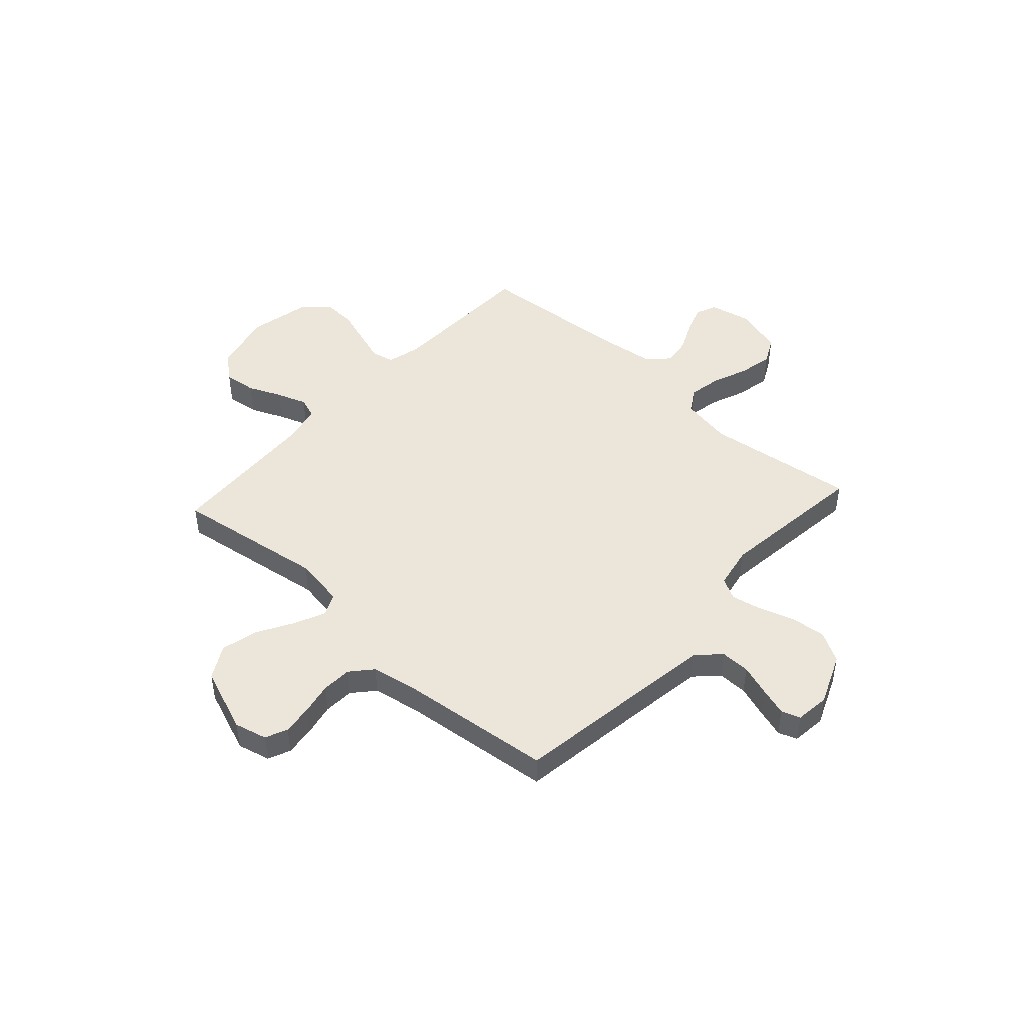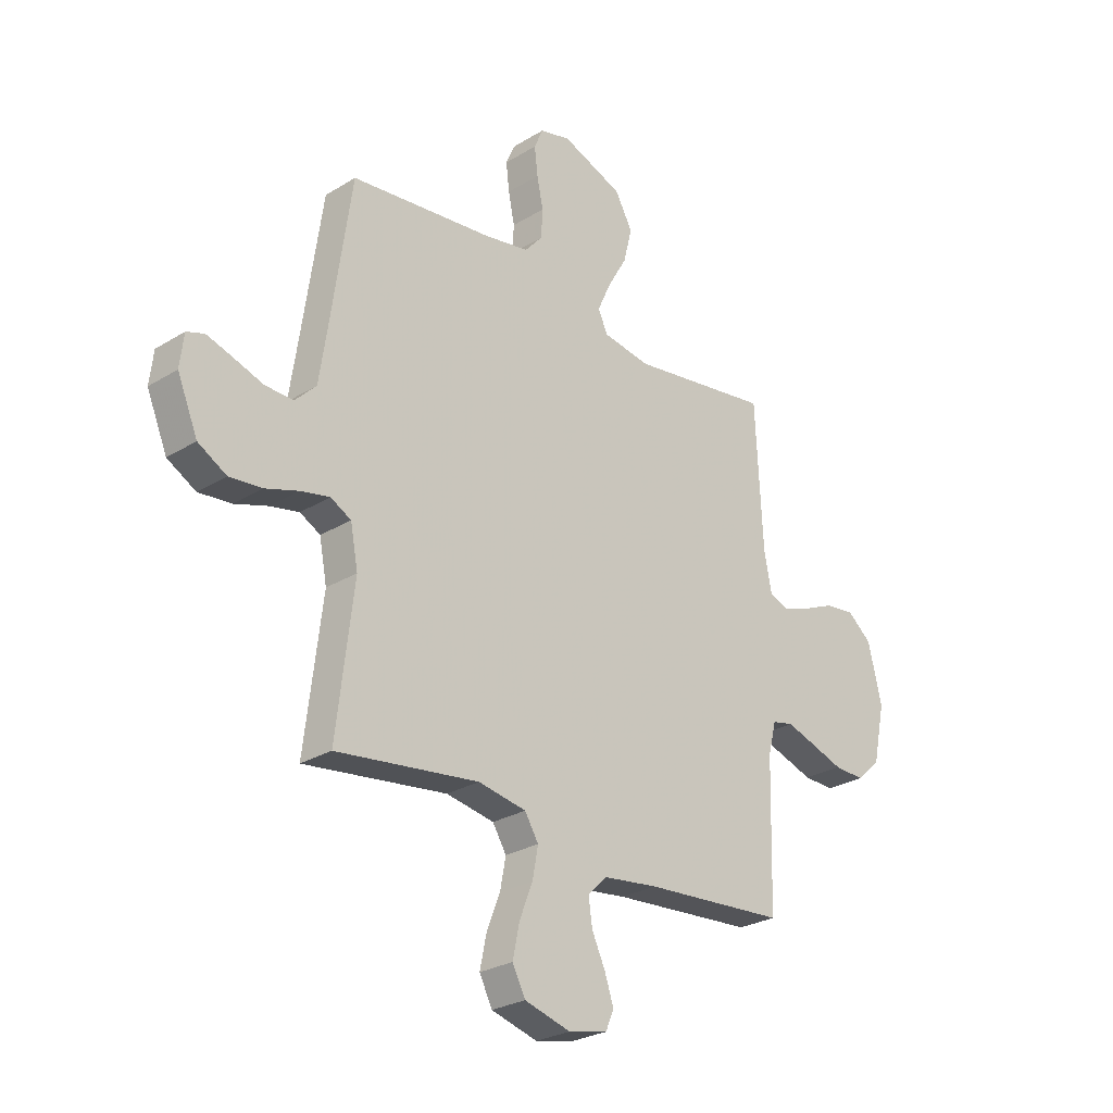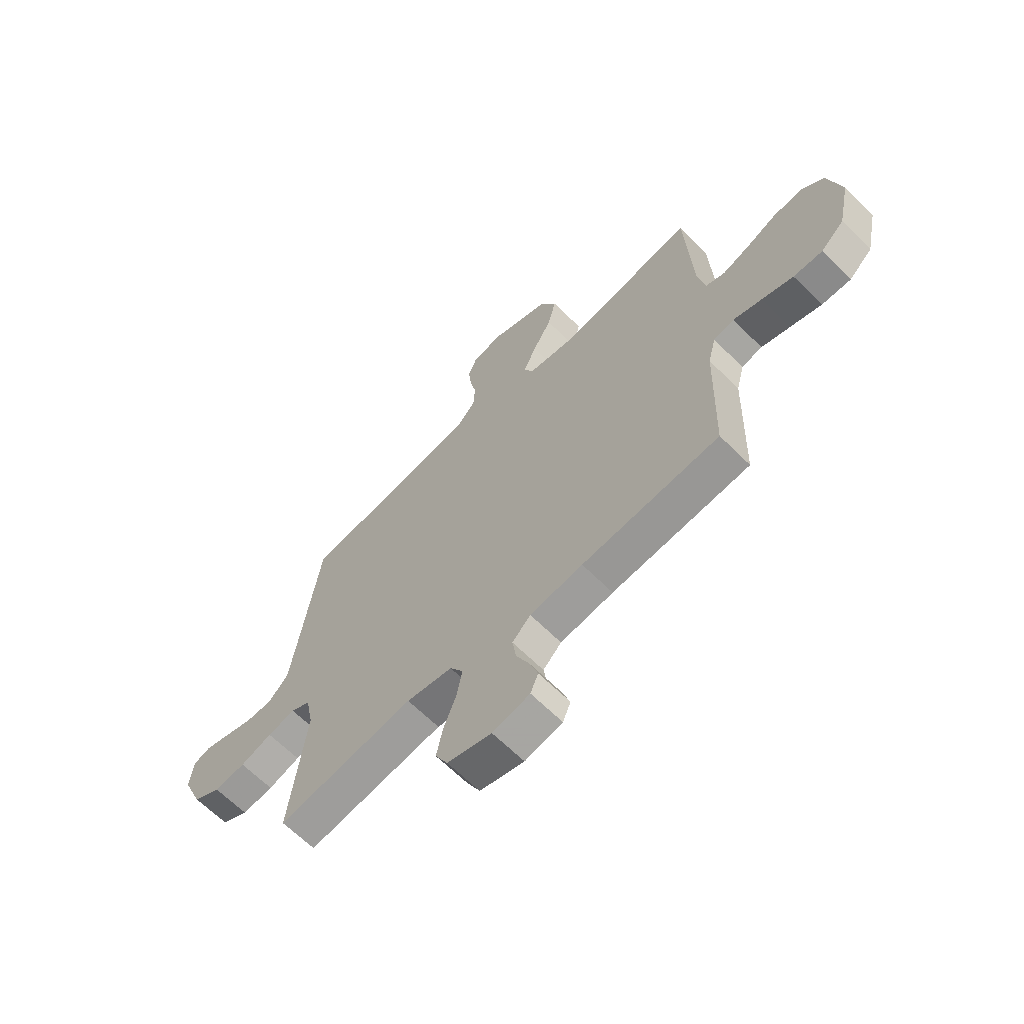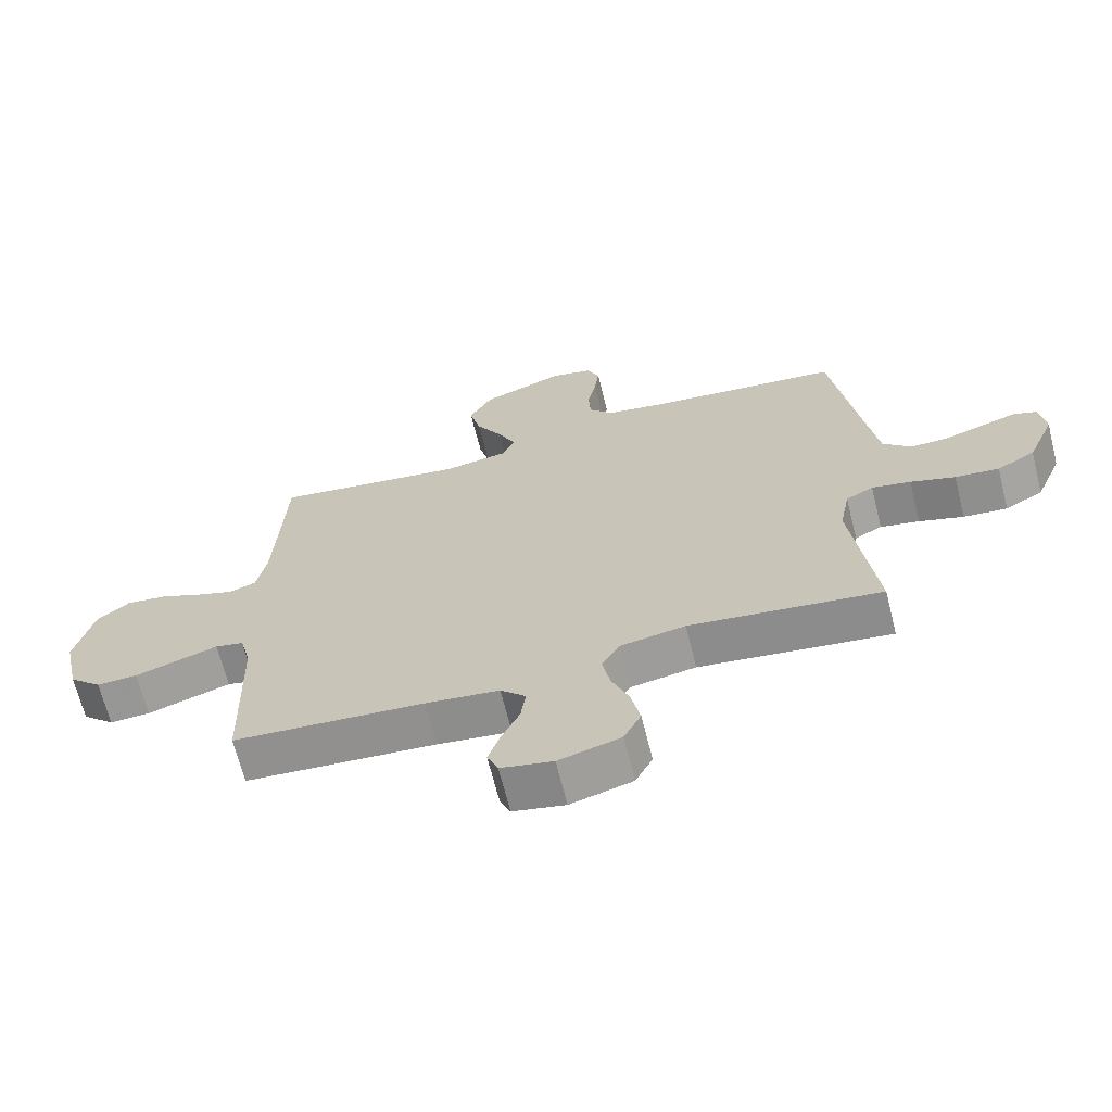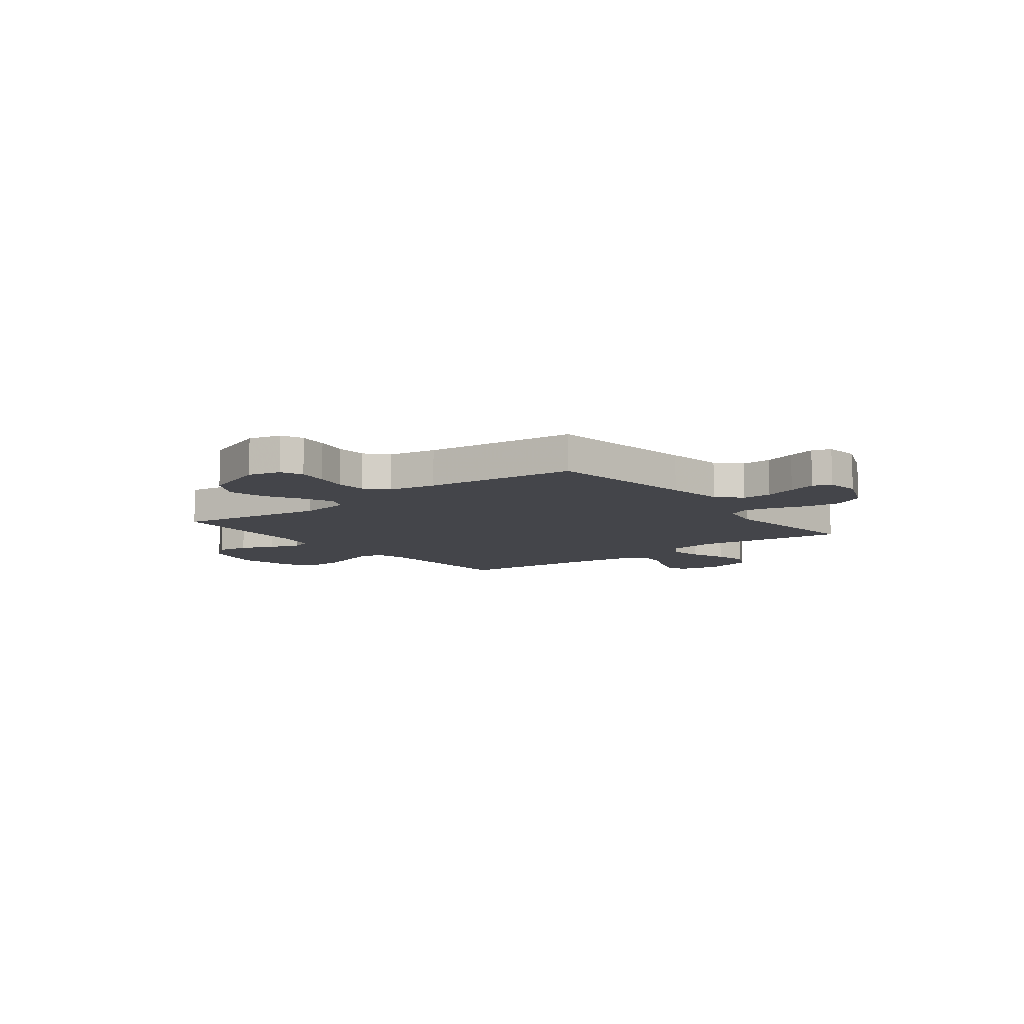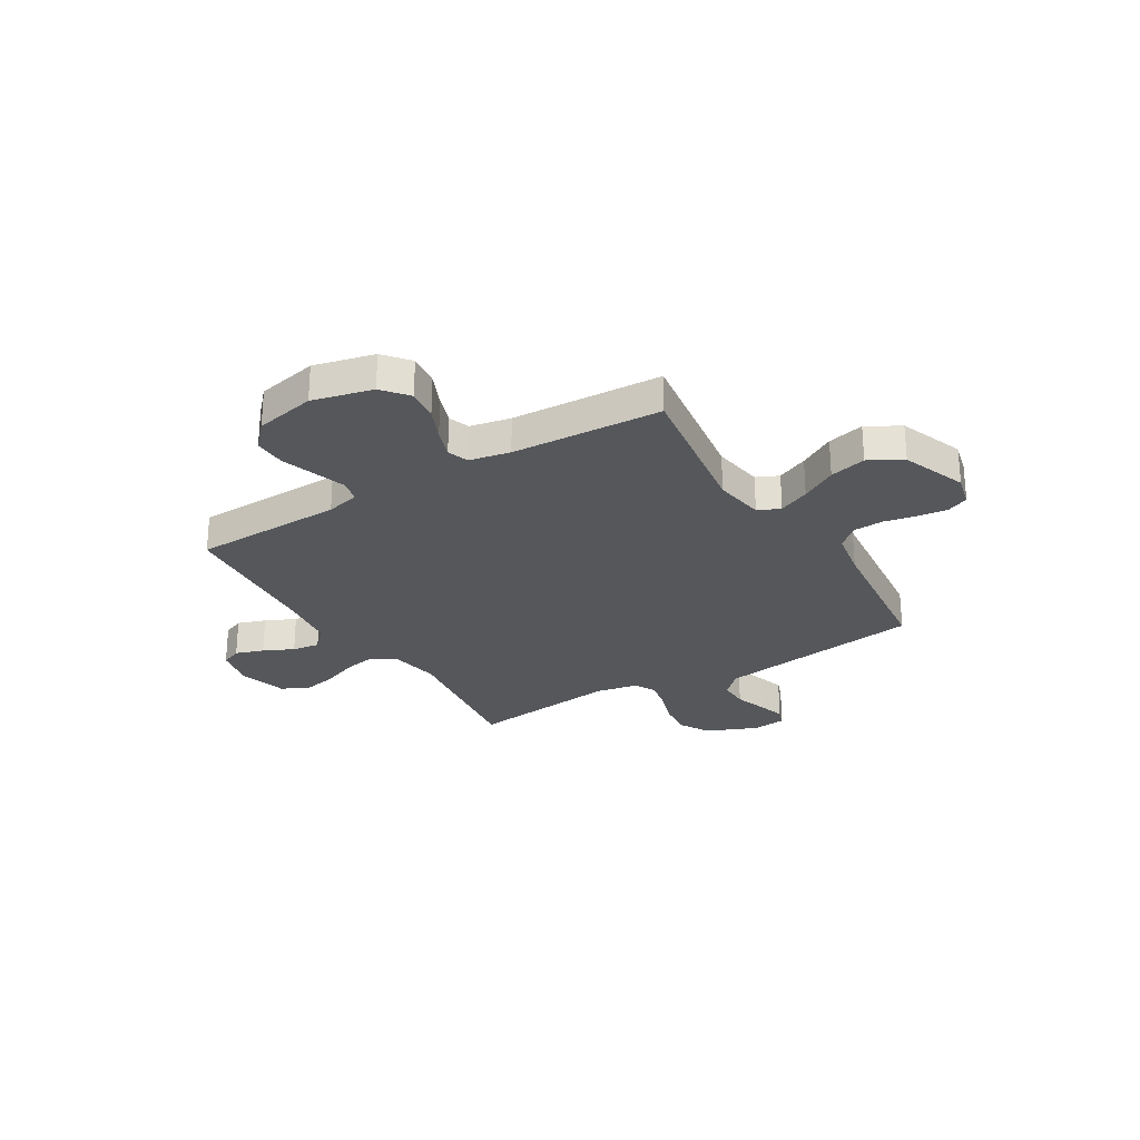
<metadata>
{"format":"obj","ext":"obj","renderer":"f3d","projection":"perspective","resolution":1024,"background":"white","views":[{"elev":46.7,"azim":42.3,"up":"+Y"},{"elev":-26.9,"azim":133.6,"up":"+Z"},{"elev":-64.8,"azim":-135.0,"up":"+Z"},{"elev":-67.4,"azim":14.1,"up":"+Z"},{"elev":-9.2,"azim":37.7,"up":"+Y"},{"elev":-26.8,"azim":-58.8,"up":"+Y"}]}
</metadata>
<code>
v -0.5 0.07 -0.5
v -0.508 0.07 -0.2
v -0.525 0.07 -0.133
v -0.57 0.07 -0.123
v -0.632 0.07 -0.143
v -0.701 0.07 -0.166
v -0.765 0.07 -0.168
v -0.816 0.07 -0.121
v -0.842 0.07 0
v -0.813 0.07 0.12
v -0.762 0.07 0.162
v -0.698 0.07 0.154
v -0.632 0.07 0.125
v -0.573 0.07 0.104
v -0.531 0.07 0.119
v -0.515 0.07 0.2
v -0.5 0.07 0.5
v -0.2 0.07 0.455
v -0.099 0.07 0.471
v -0.079 0.07 0.515
v -0.107 0.07 0.577
v -0.148 0.07 0.648
v -0.166 0.07 0.721
v -0.129 0.07 0.787
v 0 0.07 0.836
v 0.065 0.07 0.82
v 0.084 0.07 0.776
v 0.077 0.07 0.717
v 0.064 0.07 0.653
v 0.067 0.07 0.593
v 0.105 0.07 0.55
v 0.2 0.07 0.533
v 0.5 0.07 0.5
v 0.543 0.07 0.2
v 0.56 0.07 0.086
v 0.604 0.07 0.042
v 0.663 0.07 0.043
v 0.726 0.07 0.064
v 0.781 0.07 0.081
v 0.818 0.07 0.068
v 0.826 0.07 0
v 0.783 0.07 -0.102
v 0.723 0.07 -0.136
v 0.654 0.07 -0.129
v 0.584 0.07 -0.106
v 0.523 0.07 -0.093
v 0.48 0.07 -0.116
v 0.464 0.07 -0.2
v 0.5 0.07 -0.5
v 0.2 0.07 -0.46
v 0.099 0.07 -0.478
v 0.07 0.07 -0.525
v 0.082 0.07 -0.589
v 0.11 0.07 -0.66
v 0.124 0.07 -0.728
v 0.097 0.07 -0.781
v 0 0.07 -0.808
v -0.082 0.07 -0.79
v -0.099 0.07 -0.749
v -0.08 0.07 -0.693
v -0.052 0.07 -0.633
v -0.044 0.07 -0.578
v -0.084 0.07 -0.538
v -0.2 0.07 -0.523
v -0.5 0 -0.5
v -0.508 0 -0.2
v -0.525 0 -0.133
v -0.57 0 -0.123
v -0.632 0 -0.143
v -0.701 0 -0.166
v -0.765 0 -0.168
v -0.816 0 -0.121
v -0.842 0 0
v -0.813 0 0.12
v -0.762 0 0.162
v -0.698 0 0.154
v -0.632 0 0.125
v -0.573 0 0.104
v -0.531 0 0.119
v -0.515 0 0.2
v -0.5 0 0.5
v -0.2 0 0.455
v -0.099 0 0.471
v -0.079 0 0.515
v -0.107 0 0.577
v -0.148 0 0.648
v -0.166 0 0.721
v -0.129 0 0.787
v 0 0 0.836
v 0.065 0 0.82
v 0.084 0 0.776
v 0.077 0 0.717
v 0.064 0 0.653
v 0.067 0 0.593
v 0.105 0 0.55
v 0.2 0 0.533
v 0.5 0 0.5
v 0.543 0 0.2
v 0.56 0 0.086
v 0.604 0 0.042
v 0.663 0 0.043
v 0.726 0 0.064
v 0.781 0 0.081
v 0.818 0 0.068
v 0.826 0 0
v 0.783 0 -0.102
v 0.723 0 -0.136
v 0.654 0 -0.129
v 0.584 0 -0.106
v 0.523 0 -0.093
v 0.48 0 -0.116
v 0.464 0 -0.2
v 0.5 0 -0.5
v 0.2 0 -0.46
v 0.099 0 -0.478
v 0.07 0 -0.525
v 0.082 0 -0.589
v 0.11 0 -0.66
v 0.124 0 -0.728
v 0.097 0 -0.781
v 0 0 -0.808
v -0.082 0 -0.79
v -0.099 0 -0.749
v -0.08 0 -0.693
v -0.052 0 -0.633
v -0.044 0 -0.578
v -0.084 0 -0.538
v -0.2 0 -0.523
f 59 60 61
f 58 59 61
f 57 58 61
f 56 57 61
f 55 56 61
f 54 55 61
f 53 54 61
f 52 53 61 62
f 51 52 62 63
f 48 49 50
f 47 48 50 51
f 43 44 45
f 42 43 45
f 41 42 45
f 40 41 45
f 39 40 45
f 38 39 45
f 37 38 45
f 36 37 45 46
f 35 36 46 47
f 32 33 34
f 51 63 64
f 47 51 64
f 35 47 64
f 34 35 64
f 32 34 64
f 31 32 64
f 27 28 29
f 26 27 29
f 25 26 29
f 24 25 29
f 23 24 29
f 22 23 29
f 21 22 29
f 16 17 18
f 15 16 18 19
f 11 12 13
f 10 11 13
f 9 10 13
f 8 9 13
f 7 8 13
f 6 7 13
f 5 6 13
f 4 5 13 14
f 3 4 14 15
f 64 1 2
f 31 64 2
f 30 31 2
f 20 21 29 30
f 19 20 30
f 15 19 30
f 3 15 30
f 2 3 30
f 125 124 123
f 125 123 122
f 125 122 121
f 125 121 120
f 125 120 119
f 125 119 118
f 125 118 117
f 126 125 117 116
f 127 126 116 115
f 114 113 112
f 115 114 112 111
f 109 108 107
f 109 107 106
f 109 106 105
f 109 105 104
f 109 104 103
f 109 103 102
f 109 102 101
f 110 109 101 100
f 111 110 100 99
f 98 97 96
f 128 127 115
f 128 115 111
f 128 111 99
f 128 99 98
f 128 98 96
f 128 96 95
f 93 92 91
f 93 91 90
f 93 90 89
f 93 89 88
f 93 88 87
f 93 87 86
f 93 86 85
f 82 81 80
f 83 82 80 79
f 77 76 75
f 77 75 74
f 77 74 73
f 77 73 72
f 77 72 71
f 77 71 70
f 77 70 69
f 78 77 69 68
f 79 78 68 67
f 66 65 128
f 66 128 95
f 66 95 94
f 94 93 85 84
f 94 84 83
f 94 83 79
f 94 79 67
f 94 67 66
f 1 65 66 2
f 2 66 67 3
f 3 67 68 4
f 4 68 69 5
f 5 69 70 6
f 6 70 71 7
f 7 71 72 8
f 8 72 73 9
f 9 73 74 10
f 10 74 75 11
f 11 75 76 12
f 12 76 77 13
f 13 77 78 14
f 14 78 79 15
f 15 79 80 16
f 16 80 81 17
f 17 81 82 18
f 18 82 83 19
f 19 83 84 20
f 20 84 85 21
f 21 85 86 22
f 22 86 87 23
f 23 87 88 24
f 24 88 89 25
f 25 89 90 26
f 26 90 91 27
f 27 91 92 28
f 28 92 93 29
f 29 93 94 30
f 30 94 95 31
f 31 95 96 32
f 32 96 97 33
f 33 97 98 34
f 34 98 99 35
f 35 99 100 36
f 36 100 101 37
f 37 101 102 38
f 38 102 103 39
f 39 103 104 40
f 40 104 105 41
f 41 105 106 42
f 42 106 107 43
f 43 107 108 44
f 44 108 109 45
f 45 109 110 46
f 46 110 111 47
f 47 111 112 48
f 48 112 113 49
f 49 113 114 50
f 50 114 115 51
f 51 115 116 52
f 52 116 117 53
f 53 117 118 54
f 54 118 119 55
f 55 119 120 56
f 56 120 121 57
f 57 121 122 58
f 58 122 123 59
f 59 123 124 60
f 60 124 125 61
f 61 125 126 62
f 62 126 127 63
f 63 127 128 64
f 64 128 65 1

</code>
